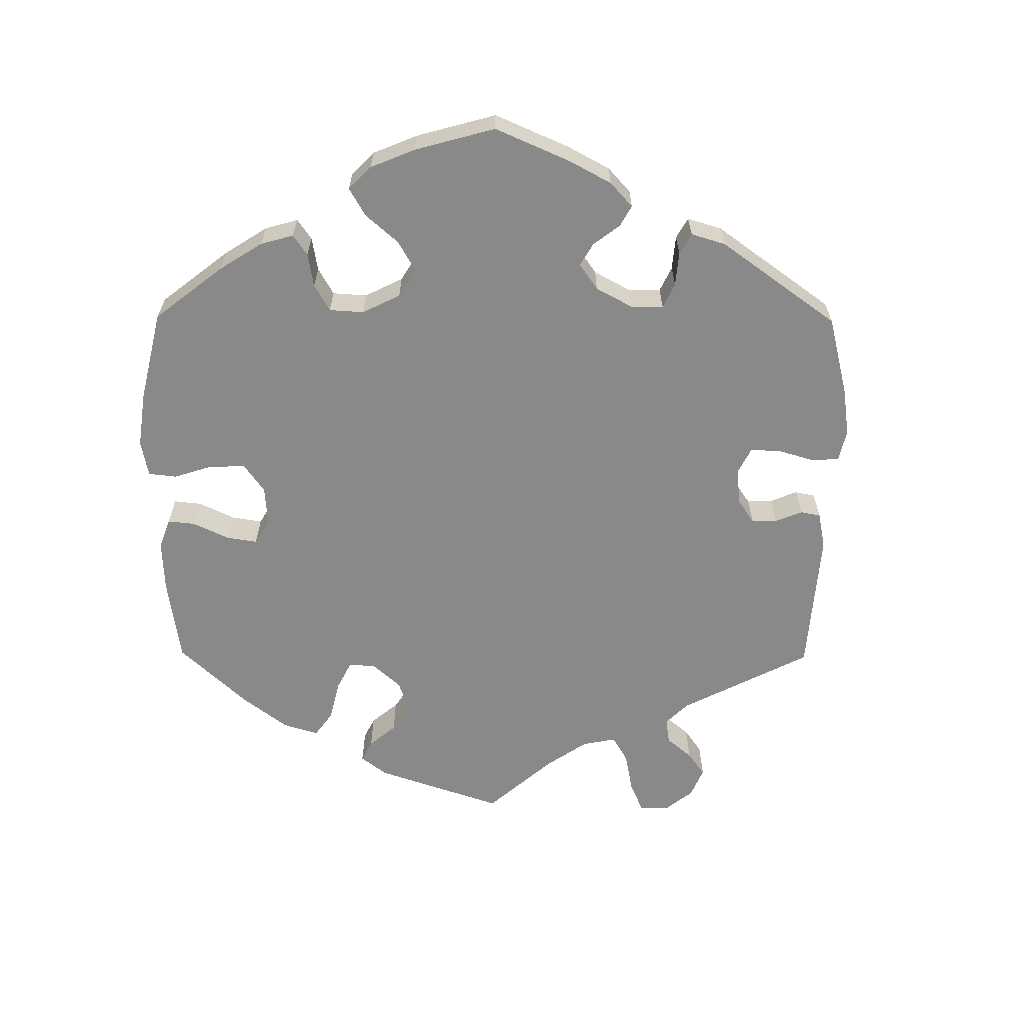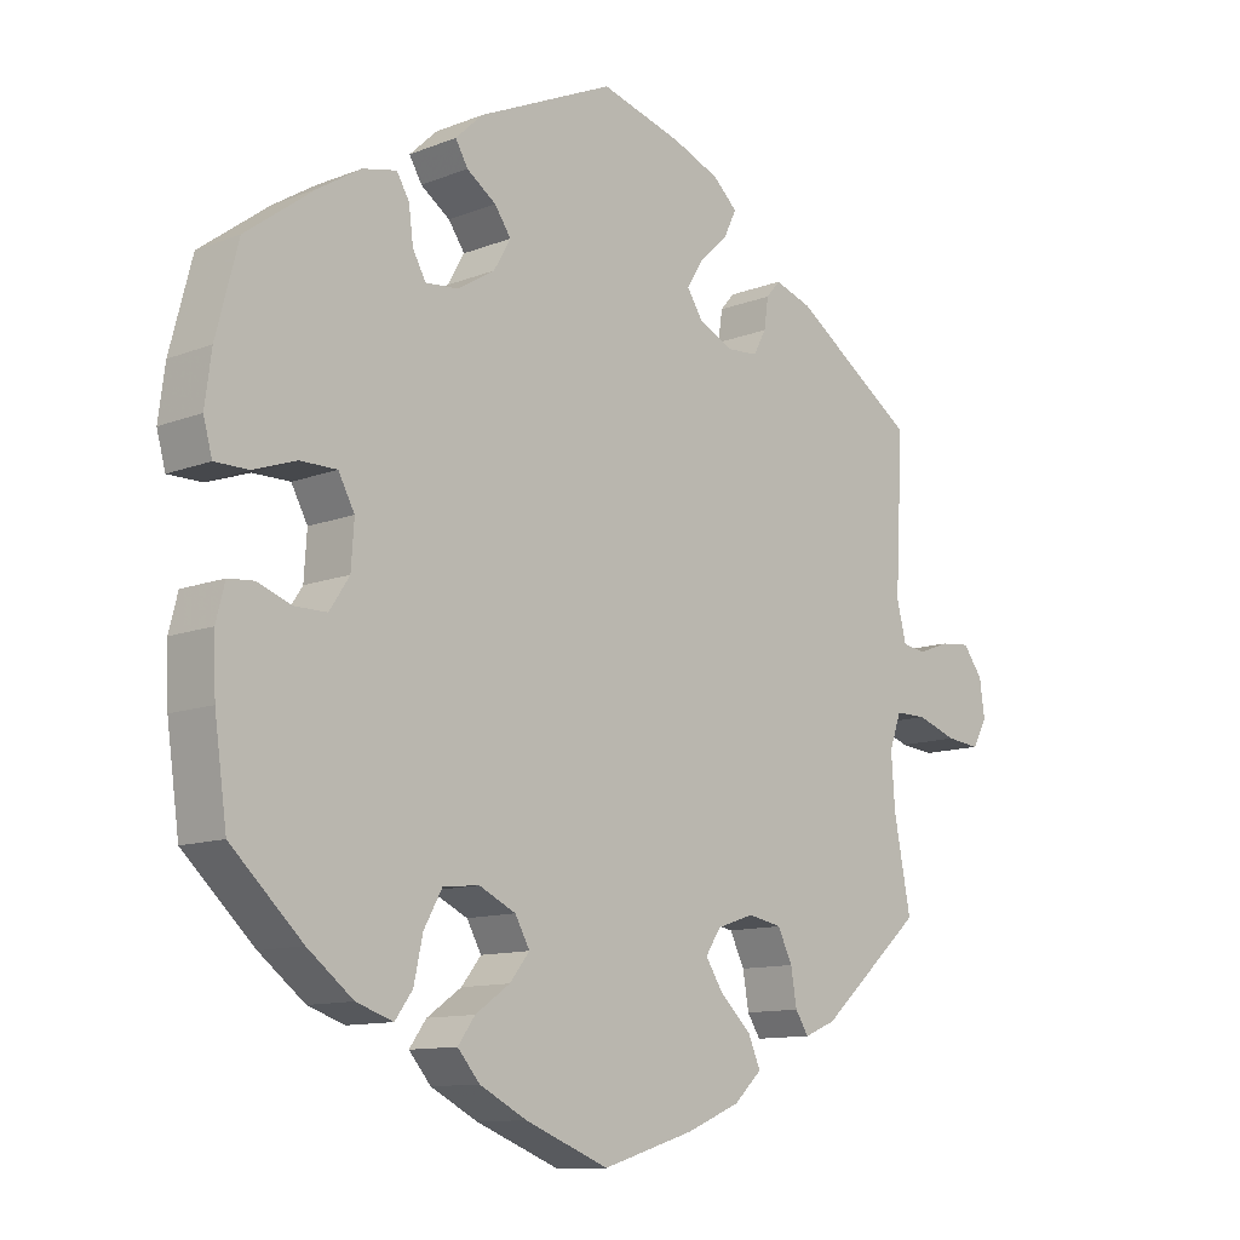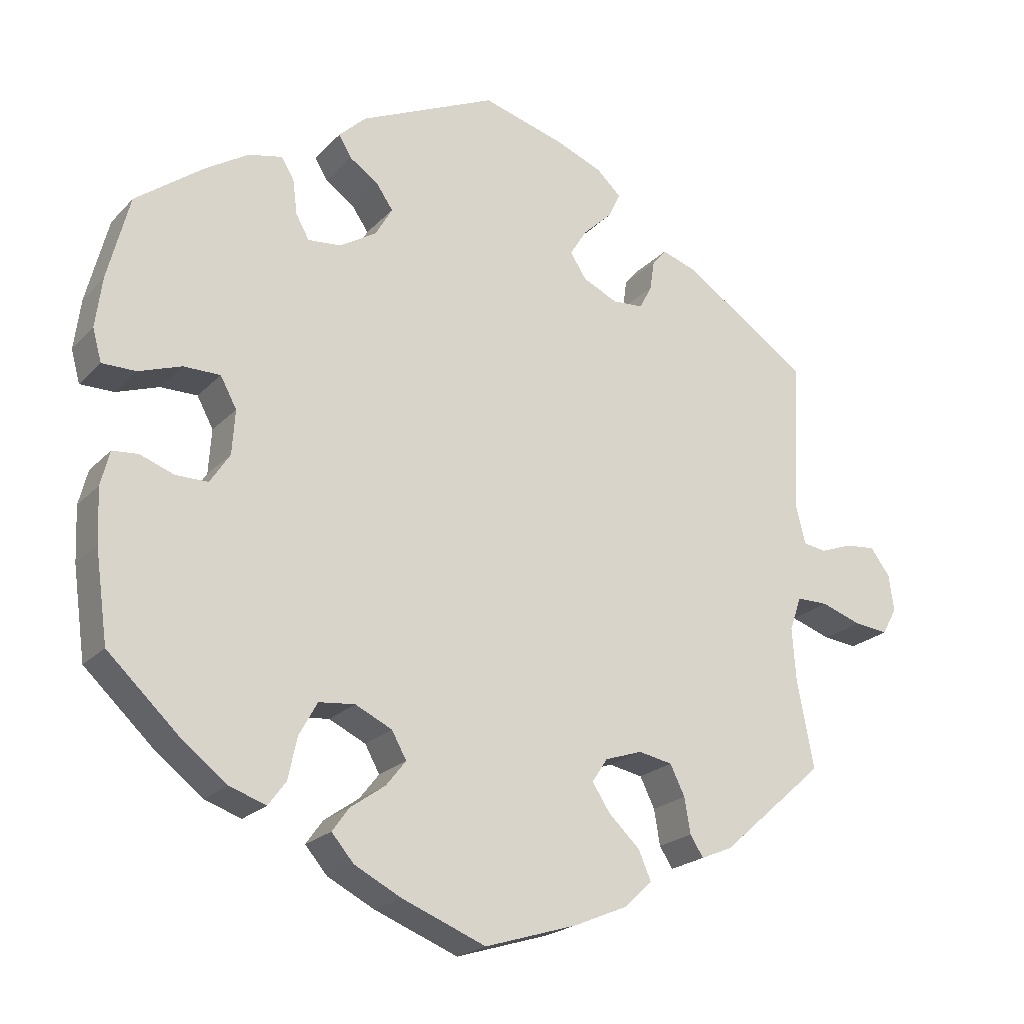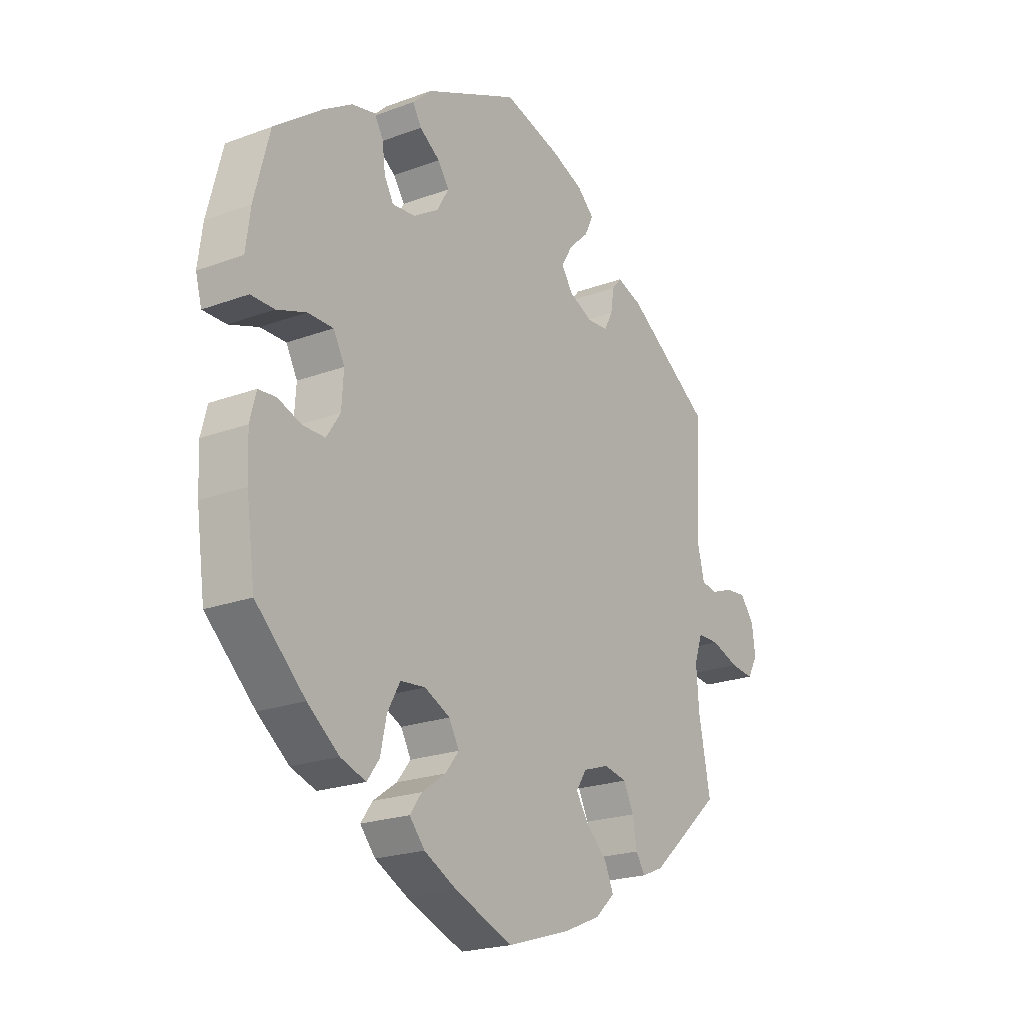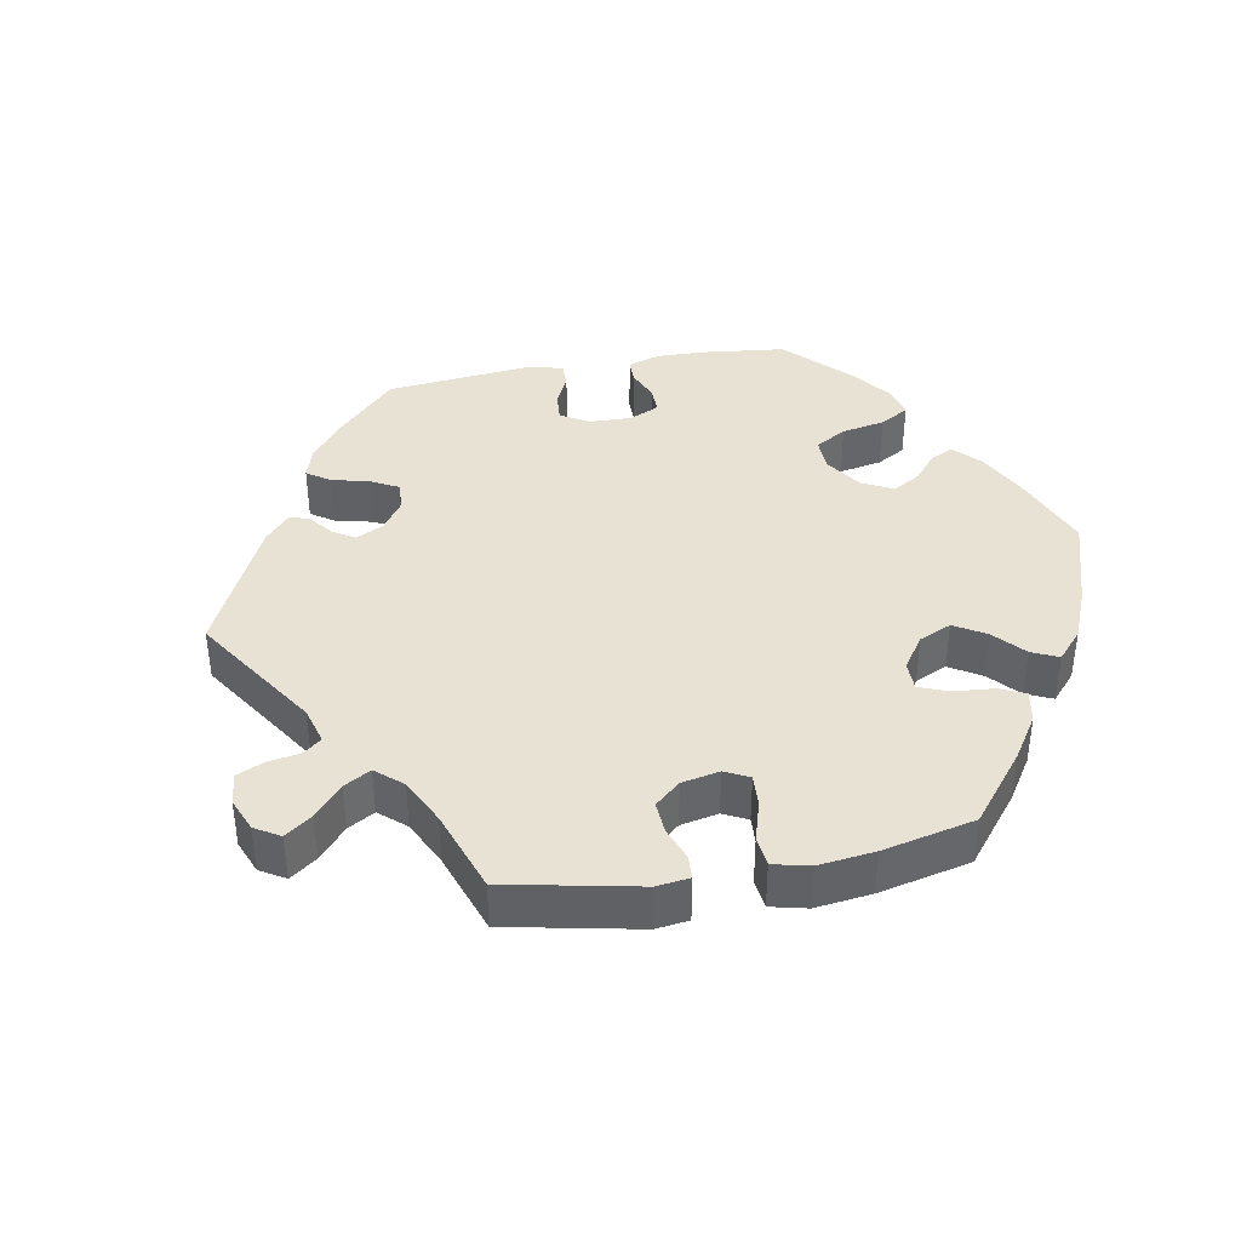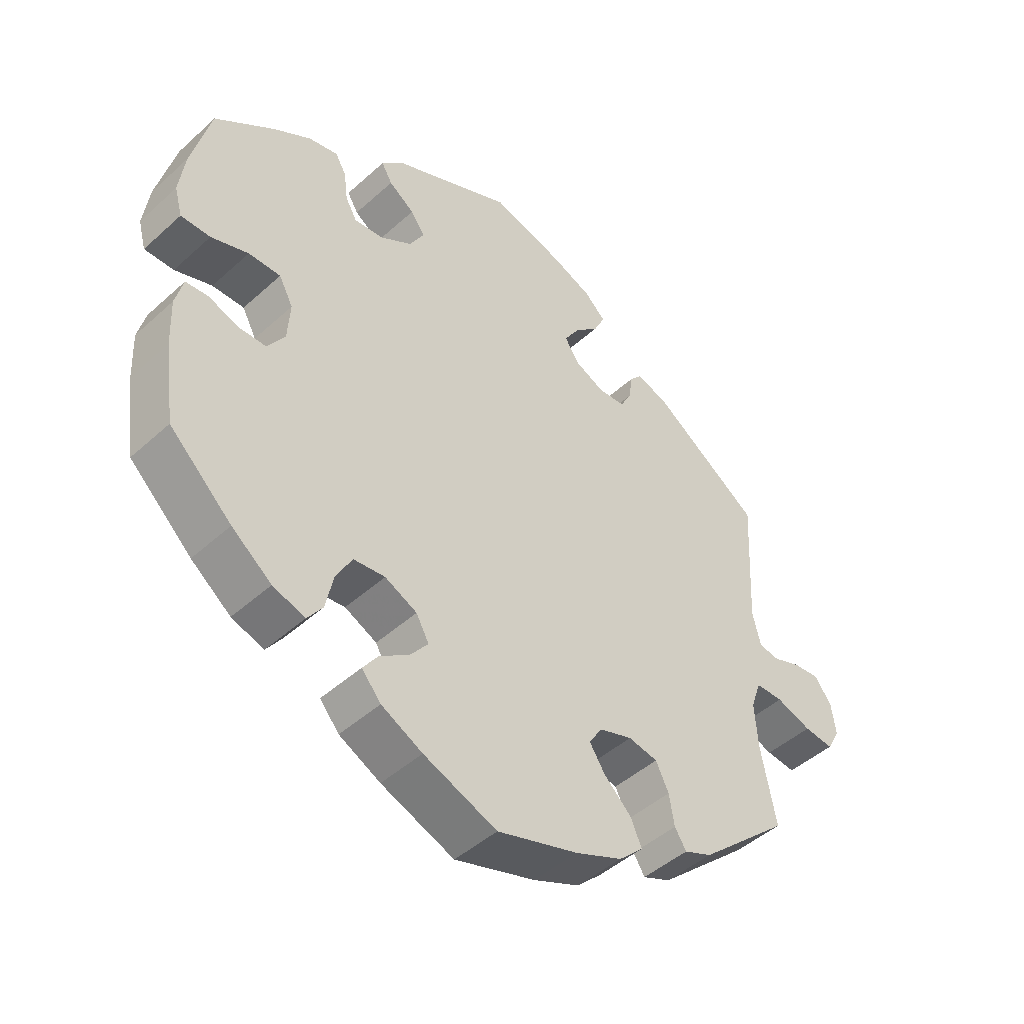
<metadata>
{"format":"obj","ext":"obj","renderer":"f3d","projection":"perspective","resolution":1024,"background":"white","views":[{"elev":-63.2,"azim":-60.5,"up":"+Y"},{"elev":-11.3,"azim":-46.3,"up":"+Z"},{"elev":-21.5,"azim":-30.4,"up":"+Z"},{"elev":-21.5,"azim":-56.6,"up":"+Z"},{"elev":39.8,"azim":139.6,"up":"+Y"},{"elev":-46.1,"azim":-44.1,"up":"+Z"}]}
</metadata>
<code>
v 0.49 0.07 0.083
v 0.503 0.07 0.031
v 0.535 0.07 0.026
v 0.578 0.07 0.042
v 0.619 0.07 0.046
v 0.646 0.07 0.01
v 0.653 0.07 -0.04
v 0.633 0.07 -0.076
v 0.587 0.07 -0.071
v 0.532 0.07 -0.052
v 0.489 0.07 -0.052
v 0.473 0.07 -0.098
v 0.478 0.07 -0.169
v 0.501 0.07 -0.289
v 0.36 0.07 -0.414
v 0.317 0.07 -0.432
v 0.299 0.07 -0.404
v 0.291 0.07 -0.356
v 0.271 0.07 -0.315
v 0.225 0.07 -0.306
v 0.174 0.07 -0.323
v 0.153 0.07 -0.355
v 0.177 0.07 -0.392
v 0.22 0.07 -0.433
v 0.237 0.07 -0.472
v 0.199 0.07 -0.508
v 0.126 0.07 -0.539
v 0 0.07 -0.578
v -0.114 0.07 -0.533
v -0.178 0.07 -0.5
v -0.208 0.07 -0.465
v -0.185 0.07 -0.433
v -0.138 0.07 -0.4
v -0.111 0.07 -0.366
v -0.131 0.07 -0.33
v -0.181 0.07 -0.306
v -0.23 0.07 -0.311
v -0.255 0.07 -0.356
v -0.267 0.07 -0.412
v -0.291 0.07 -0.445
v -0.341 0.07 -0.428
v -0.403 0.07 -0.38
v -0.5 0.07 -0.289
v -0.517 0.07 -0.167
v -0.52 0.07 -0.094
v -0.508 0.07 -0.047
v -0.473 0.07 -0.044
v -0.427 0.07 -0.061
v -0.383 0.07 -0.061
v -0.356 0.07 -0.02
v -0.352 0.07 0.04
v -0.374 0.07 0.081
v -0.424 0.07 0.081
v -0.482 0.07 0.061
v -0.528 0.07 0.061
v -0.54 0.07 0.105
v -0.531 0.07 0.173
v -0.501 0.07 0.288
v -0.408 0.07 0.357
v -0.35 0.07 0.393
v -0.304 0.07 0.403
v -0.287 0.07 0.374
v -0.281 0.07 0.327
v -0.263 0.07 0.295
v -0.218 0.07 0.299
v -0.168 0.07 0.33
v -0.145 0.07 0.37
v -0.167 0.07 0.402
v -0.207 0.07 0.43
v -0.224 0.07 0.459
v -0.187 0.07 0.494
v -0.001 0.07 0.578
v 0.111 0.07 0.546
v 0.175 0.07 0.52
v 0.208 0.07 0.489
v 0.191 0.07 0.454
v 0.152 0.07 0.417
v 0.129 0.07 0.38
v 0.151 0.07 0.346
v 0.198 0.07 0.324
v 0.24 0.07 0.327
v 0.257 0.07 0.359
v 0.263 0.07 0.4
v 0.282 0.07 0.422
v 0.332 0.07 0.405
v 0.501 0.07 0.289
v 0.49 0 0.083
v 0.503 0 0.031
v 0.535 0 0.026
v 0.578 0 0.042
v 0.619 0 0.046
v 0.646 0 0.01
v 0.653 0 -0.04
v 0.633 0 -0.076
v 0.587 0 -0.071
v 0.532 0 -0.052
v 0.489 0 -0.052
v 0.473 0 -0.098
v 0.478 0 -0.169
v 0.501 0 -0.289
v 0.36 0 -0.414
v 0.317 0 -0.432
v 0.299 0 -0.404
v 0.291 0 -0.356
v 0.271 0 -0.315
v 0.225 0 -0.306
v 0.174 0 -0.323
v 0.153 0 -0.355
v 0.177 0 -0.392
v 0.22 0 -0.433
v 0.237 0 -0.472
v 0.199 0 -0.508
v 0.126 0 -0.539
v 0 0 -0.578
v -0.114 0 -0.533
v -0.178 0 -0.5
v -0.208 0 -0.465
v -0.185 0 -0.433
v -0.138 0 -0.4
v -0.111 0 -0.366
v -0.131 0 -0.33
v -0.181 0 -0.306
v -0.23 0 -0.311
v -0.255 0 -0.356
v -0.267 0 -0.412
v -0.291 0 -0.445
v -0.341 0 -0.428
v -0.403 0 -0.38
v -0.5 0 -0.289
v -0.517 0 -0.167
v -0.52 0 -0.094
v -0.508 0 -0.047
v -0.473 0 -0.044
v -0.427 0 -0.061
v -0.383 0 -0.061
v -0.356 0 -0.02
v -0.352 0 0.04
v -0.374 0 0.081
v -0.424 0 0.081
v -0.482 0 0.061
v -0.528 0 0.061
v -0.54 0 0.105
v -0.531 0 0.173
v -0.501 0 0.288
v -0.408 0 0.357
v -0.35 0 0.393
v -0.304 0 0.403
v -0.287 0 0.374
v -0.281 0 0.327
v -0.263 0 0.295
v -0.218 0 0.299
v -0.168 0 0.33
v -0.145 0 0.37
v -0.167 0 0.402
v -0.207 0 0.43
v -0.224 0 0.459
v -0.187 0 0.494
v -0.001 0 0.578
v 0.111 0 0.546
v 0.175 0 0.52
v 0.208 0 0.489
v 0.191 0 0.454
v 0.152 0 0.417
v 0.129 0 0.38
v 0.151 0 0.346
v 0.198 0 0.324
v 0.24 0 0.327
v 0.257 0 0.359
v 0.263 0 0.4
v 0.282 0 0.422
v 0.332 0 0.405
v 0.501 0 0.289
f 85 86 1
f 82 83 84 85
f 81 82 85 1
f 80 81 1 2
f 79 80 2
f 74 75 76 77
f 74 77 78
f 73 74 78
f 72 73 78
f 71 72 78 79
f 68 69 70 71
f 67 68 71 79
f 60 61 62 63
f 60 63 64
f 59 60 64
f 58 59 64
f 57 58 64
f 56 57 64 65
f 53 54 55 56
f 52 53 56 65
f 45 46 47 48
f 45 48 49
f 44 45 49
f 43 44 49
f 42 43 49 50
f 38 39 40 41
f 37 38 41 42
f 30 31 32 33
f 30 33 34
f 29 30 34
f 28 29 34
f 27 28 34
f 26 27 34 35
f 23 24 25 26
f 22 23 26 35
f 15 16 17 18
f 13 14 15 18
f 12 13 18 19
f 11 12 19 20
f 7 8 9 10
f 7 10 11
f 6 7 11
f 3 4 5 6
f 3 6 11
f 2 3 11 20
f 66 67 79 2
f 51 52 65 66
f 50 51 66 2
f 37 42 50 2
f 36 37 2
f 21 22 35 36
f 2 20 21 36
f 87 172 171
f 171 170 169 168
f 87 171 168 167
f 88 87 167 166
f 88 166 165
f 163 162 161 160
f 164 163 160
f 164 160 159
f 164 159 158
f 165 164 158 157
f 157 156 155 154
f 165 157 154 153
f 149 148 147 146
f 150 149 146
f 150 146 145
f 150 145 144
f 150 144 143
f 151 150 143 142
f 142 141 140 139
f 151 142 139 138
f 134 133 132 131
f 135 134 131
f 135 131 130
f 135 130 129
f 136 135 129 128
f 127 126 125 124
f 128 127 124 123
f 119 118 117 116
f 120 119 116
f 120 116 115
f 120 115 114
f 120 114 113
f 121 120 113 112
f 112 111 110 109
f 121 112 109 108
f 104 103 102 101
f 104 101 100 99
f 105 104 99 98
f 106 105 98 97
f 96 95 94 93
f 97 96 93
f 97 93 92
f 92 91 90 89
f 97 92 89
f 106 97 89 88
f 88 165 153 152
f 152 151 138 137
f 88 152 137 136
f 88 136 128 123
f 88 123 122
f 122 121 108 107
f 122 107 106 88
f 1 87 88 2
f 2 88 89 3
f 3 89 90 4
f 4 90 91 5
f 5 91 92 6
f 6 92 93 7
f 7 93 94 8
f 8 94 95 9
f 9 95 96 10
f 10 96 97 11
f 11 97 98 12
f 12 98 99 13
f 13 99 100 14
f 14 100 101 15
f 15 101 102 16
f 16 102 103 17
f 17 103 104 18
f 18 104 105 19
f 19 105 106 20
f 20 106 107 21
f 21 107 108 22
f 22 108 109 23
f 23 109 110 24
f 24 110 111 25
f 25 111 112 26
f 26 112 113 27
f 27 113 114 28
f 28 114 115 29
f 29 115 116 30
f 30 116 117 31
f 31 117 118 32
f 32 118 119 33
f 33 119 120 34
f 34 120 121 35
f 35 121 122 36
f 36 122 123 37
f 37 123 124 38
f 38 124 125 39
f 39 125 126 40
f 40 126 127 41
f 41 127 128 42
f 42 128 129 43
f 43 129 130 44
f 44 130 131 45
f 45 131 132 46
f 46 132 133 47
f 47 133 134 48
f 48 134 135 49
f 49 135 136 50
f 50 136 137 51
f 51 137 138 52
f 52 138 139 53
f 53 139 140 54
f 54 140 141 55
f 55 141 142 56
f 56 142 143 57
f 57 143 144 58
f 58 144 145 59
f 59 145 146 60
f 60 146 147 61
f 61 147 148 62
f 62 148 149 63
f 63 149 150 64
f 64 150 151 65
f 65 151 152 66
f 66 152 153 67
f 67 153 154 68
f 68 154 155 69
f 69 155 156 70
f 70 156 157 71
f 71 157 158 72
f 72 158 159 73
f 73 159 160 74
f 74 160 161 75
f 75 161 162 76
f 76 162 163 77
f 77 163 164 78
f 78 164 165 79
f 79 165 166 80
f 80 166 167 81
f 81 167 168 82
f 82 168 169 83
f 83 169 170 84
f 84 170 171 85
f 85 171 172 86
f 86 172 87 1

</code>
